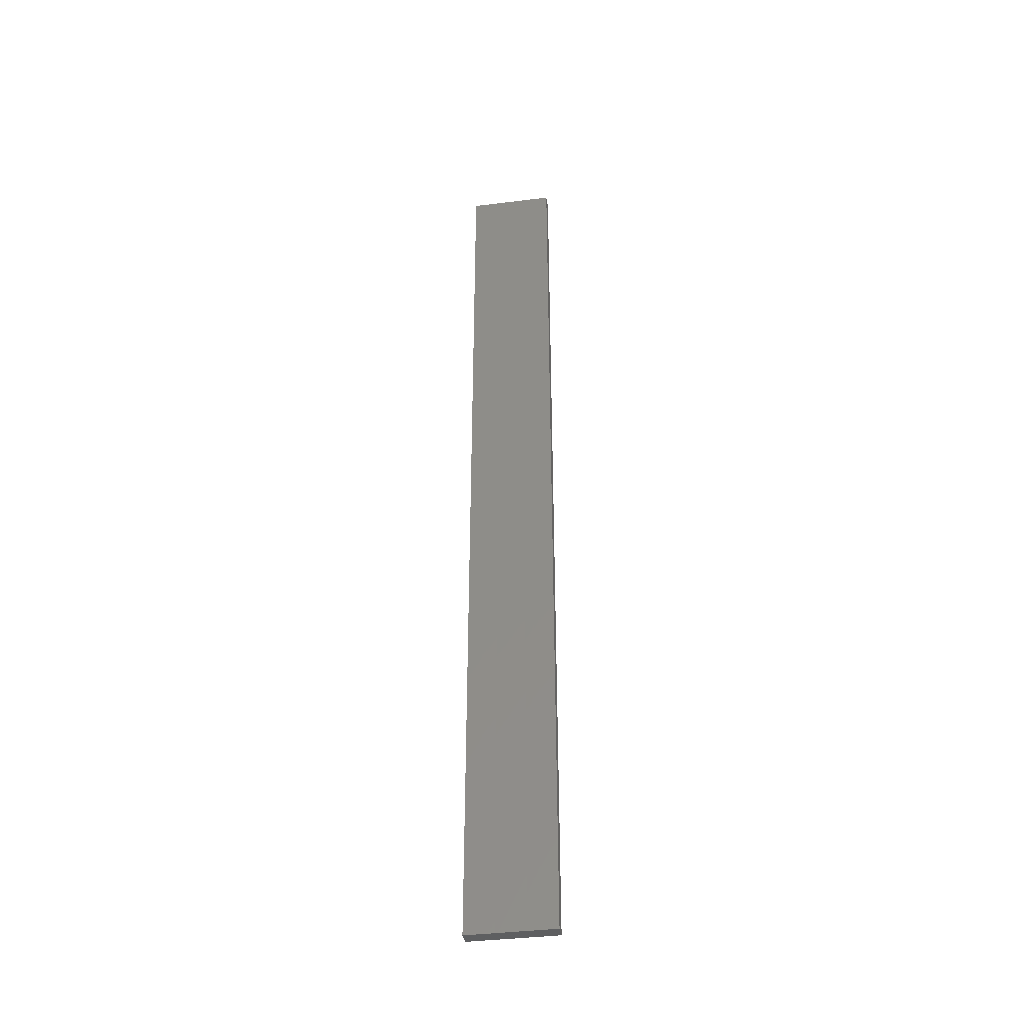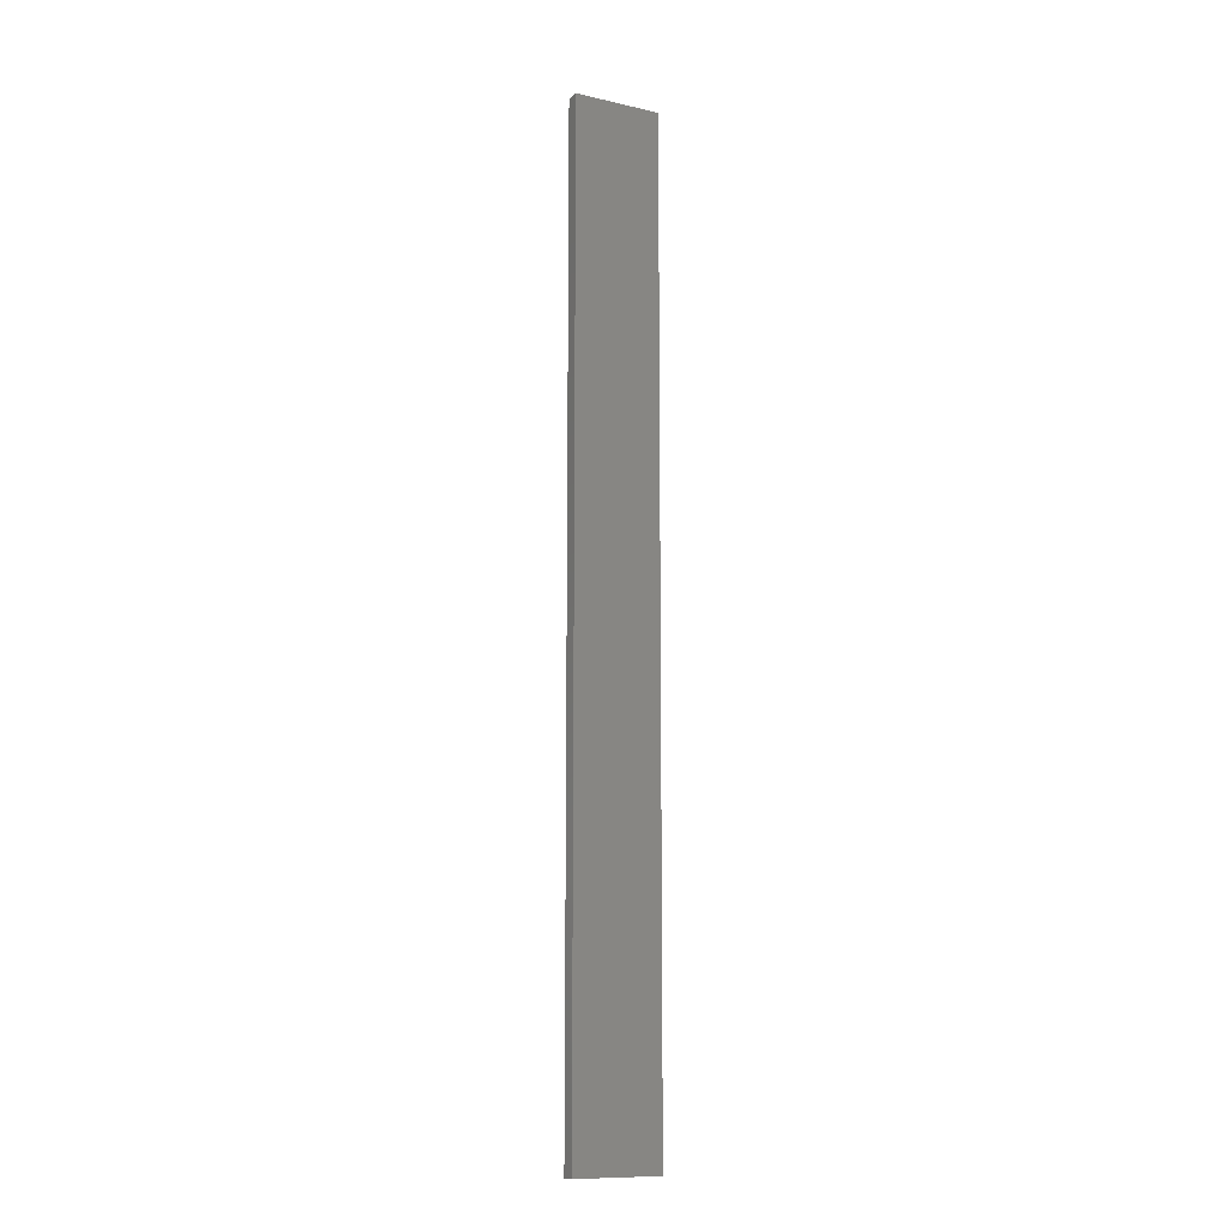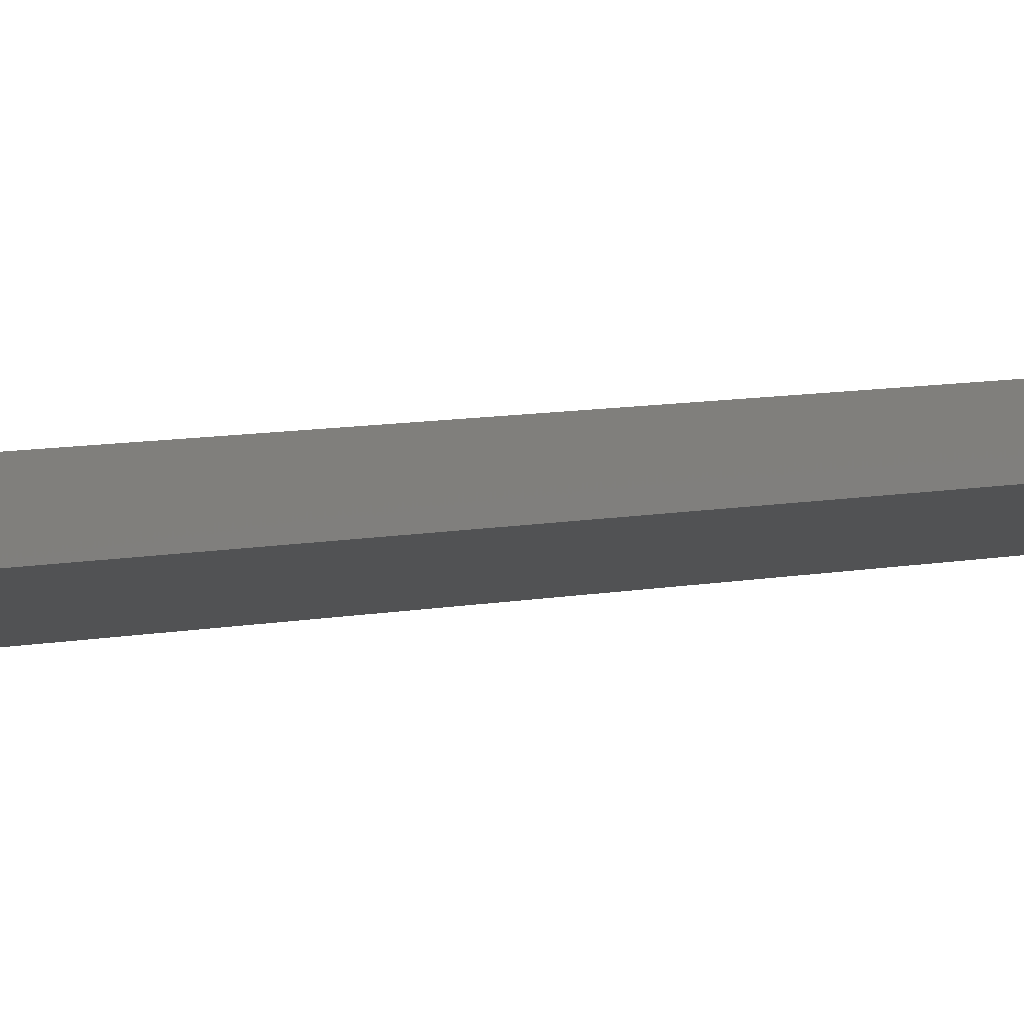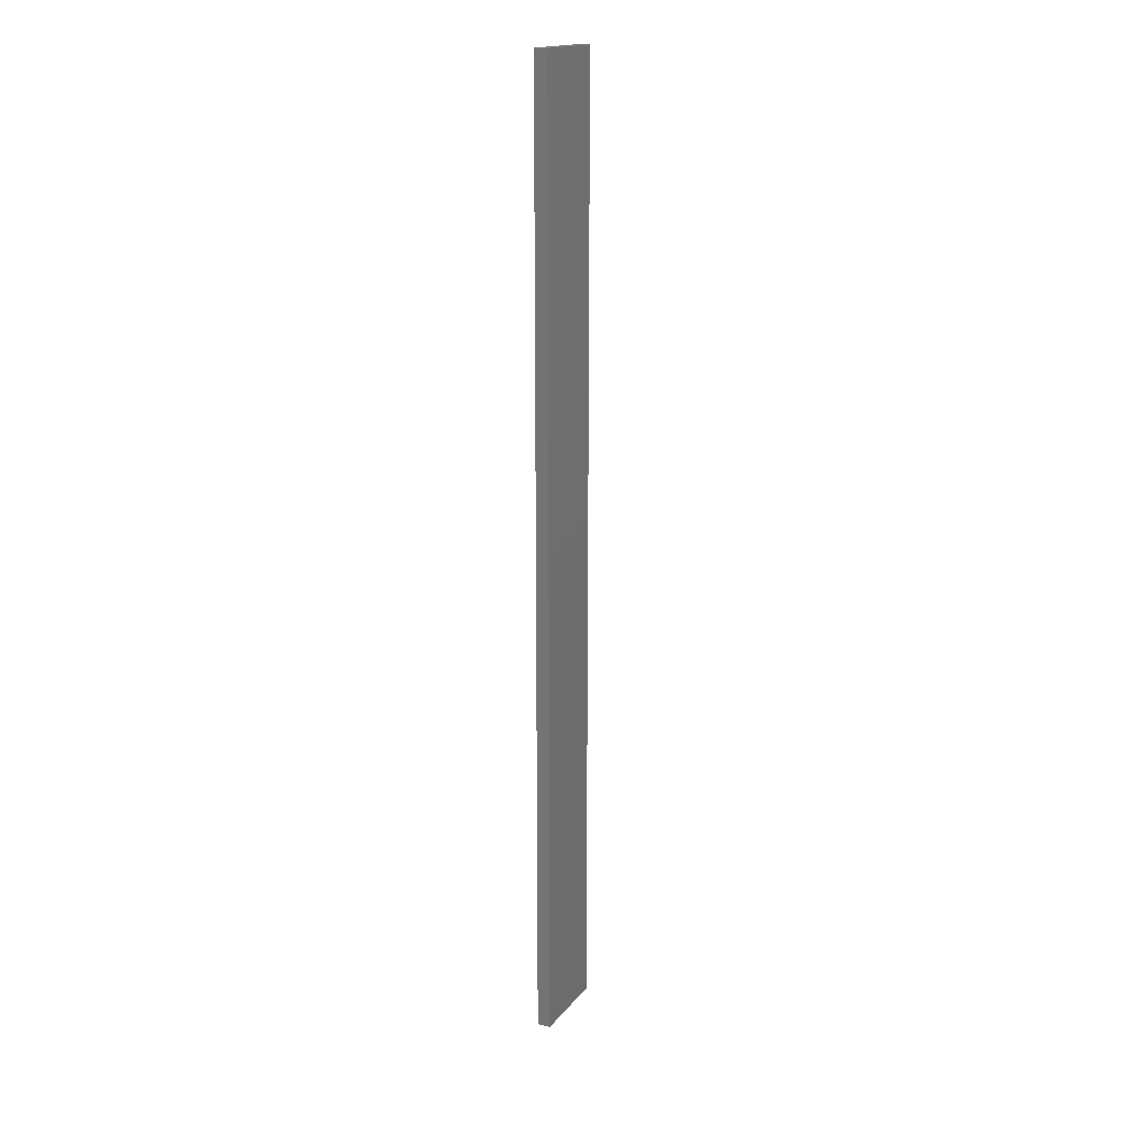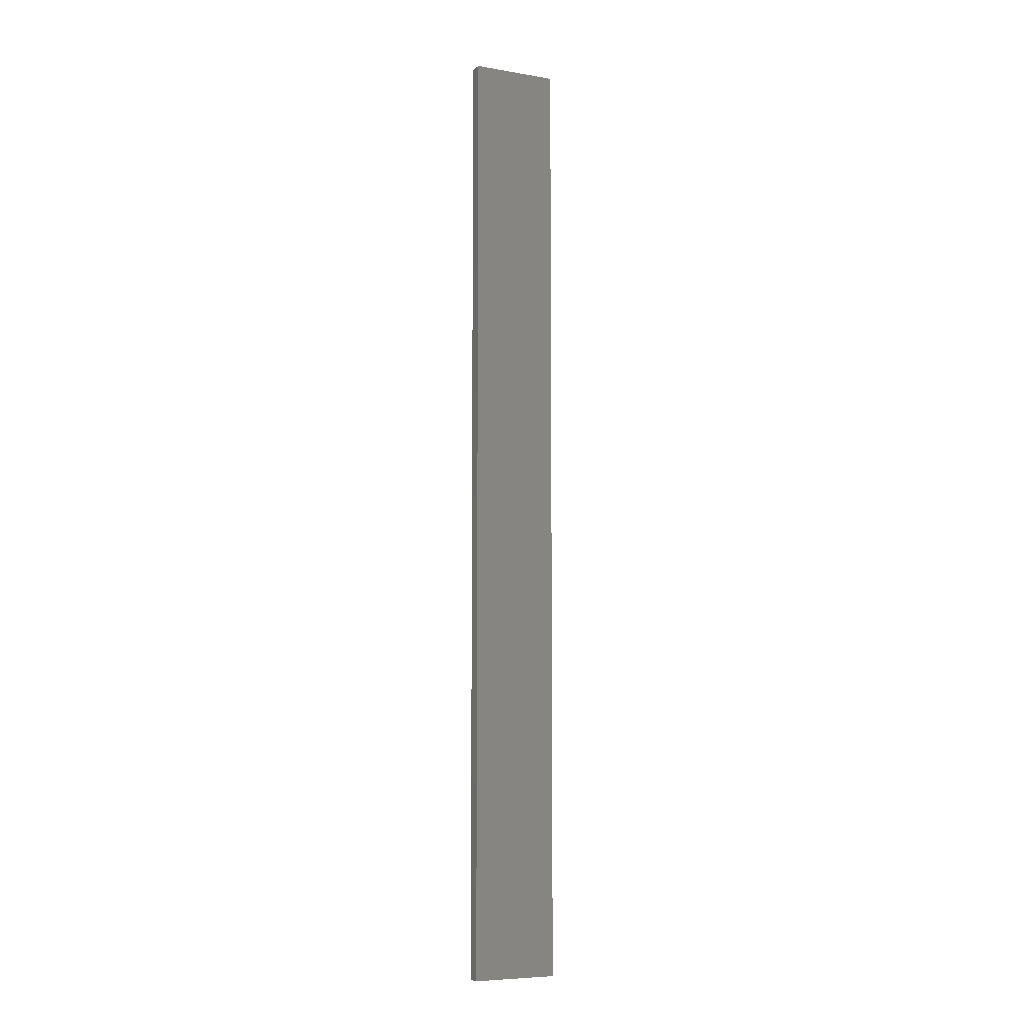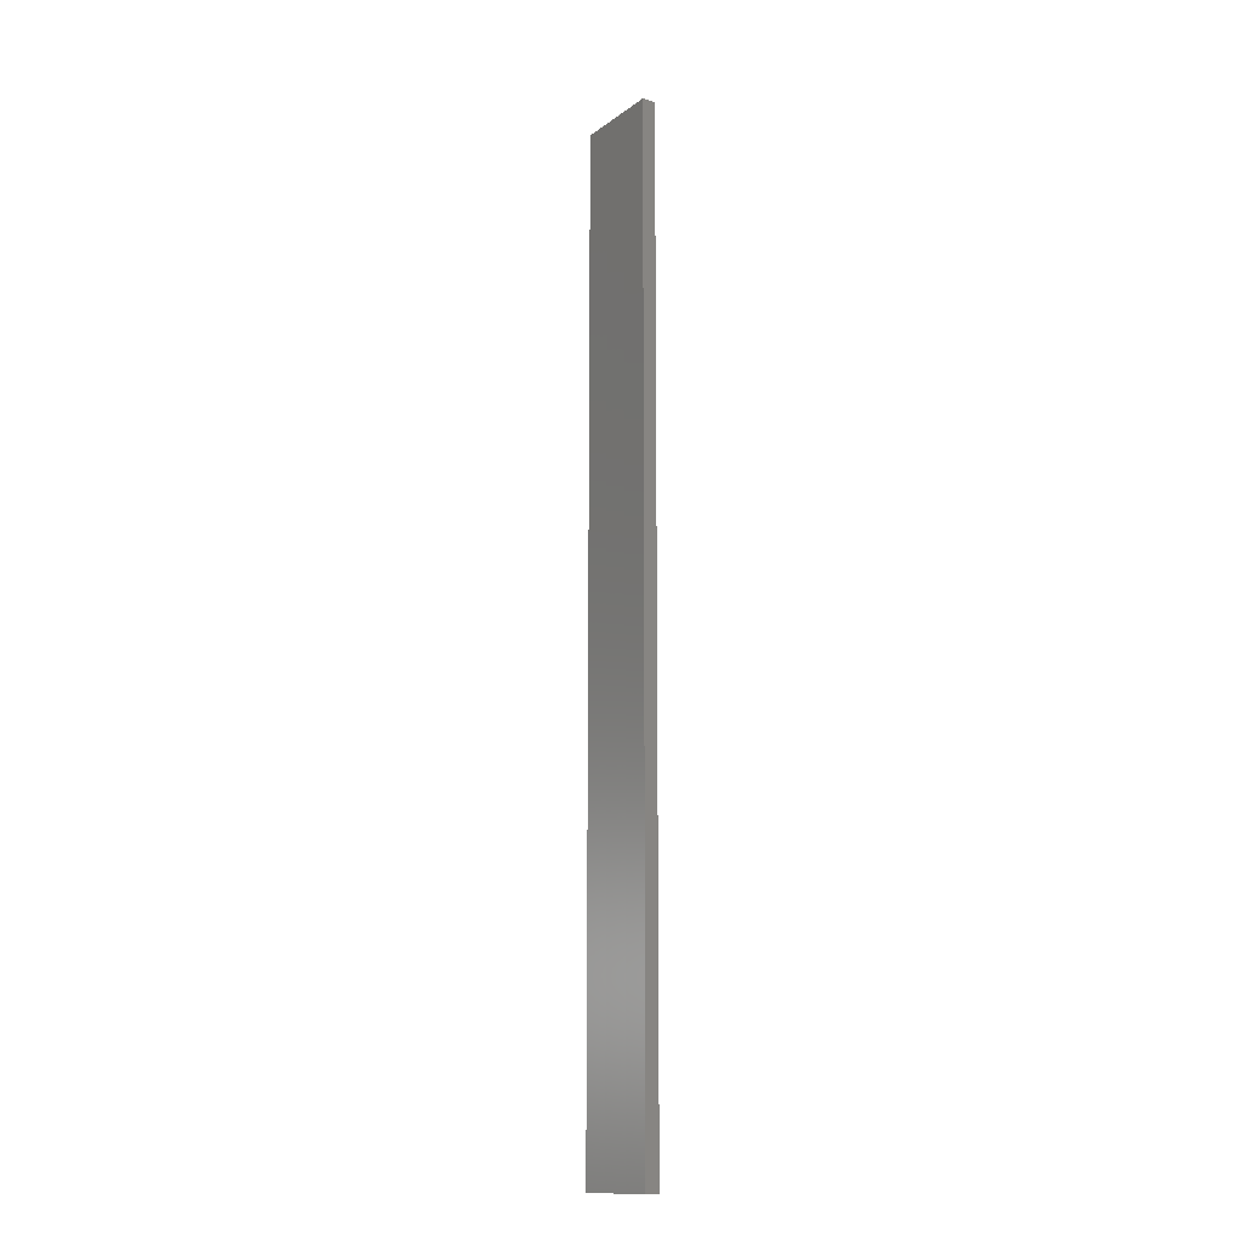
<metadata>
{"format":"stl","ext":"stl","renderer":"f3d","projection":"perspective","resolution":1024,"background":"white","views":[{"elev":-38.6,"azim":-158.9,"up":"+Z"},{"elev":-11.5,"azim":163.3,"up":"+Z"},{"elev":3.1,"azim":33.7,"up":"+Y"},{"elev":17.2,"azim":-52.0,"up":"+Z"},{"elev":-7.0,"azim":-14.0,"up":"+Z"},{"elev":-14.4,"azim":-112.0,"up":"+Z"}]}
</metadata>
<code>
# stl→obj: 16 verts, 28 faces
v 19.26 -2.355 -223.2
v 19.15 -2.377 -223.2
v 19.15 -2.377 -226.8
v 19.26 -2.355 -226.8
v 19.37 -2.332 -223.2
v 19.37 -2.332 -226.8
v 19.47 -2.309 -226.8
v 19.47 -2.309 -223.2
v 19.46 -2.26 -223.2
v 19.46 -2.26 -226.8
v 19.14 -2.328 -226.8
v 19.14 -2.328 -223.2
v 19.25 -2.306 -226.8
v 19.25 -2.306 -223.2
v 19.36 -2.283 -223.2
v 19.36 -2.283 -226.8
f 1 2 3
f 1 3 4
f 5 4 6
f 5 6 7
f 5 1 4
f 8 5 7
f 9 8 7
f 9 7 10
f 11 12 13
f 12 14 13
f 13 15 16
f 14 15 13
f 16 9 10
f 15 9 16
f 12 11 3
f 2 12 3
f 9 15 8
f 15 5 8
f 14 1 15
f 15 1 5
f 12 2 14
f 14 2 1
f 16 10 7
f 6 16 7
f 4 13 16
f 4 16 6
f 3 11 13
f 3 13 4

</code>
